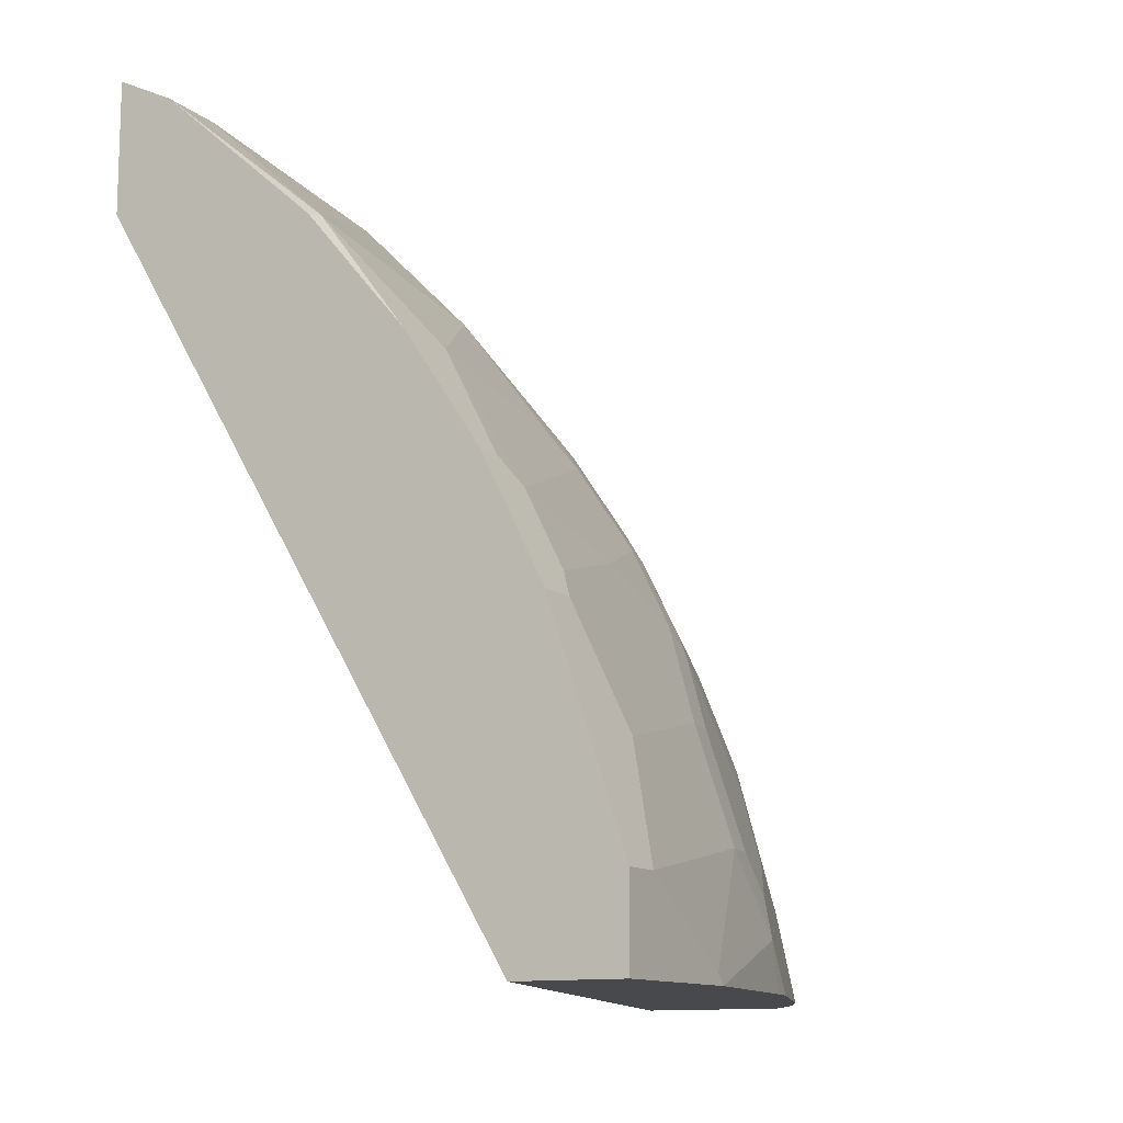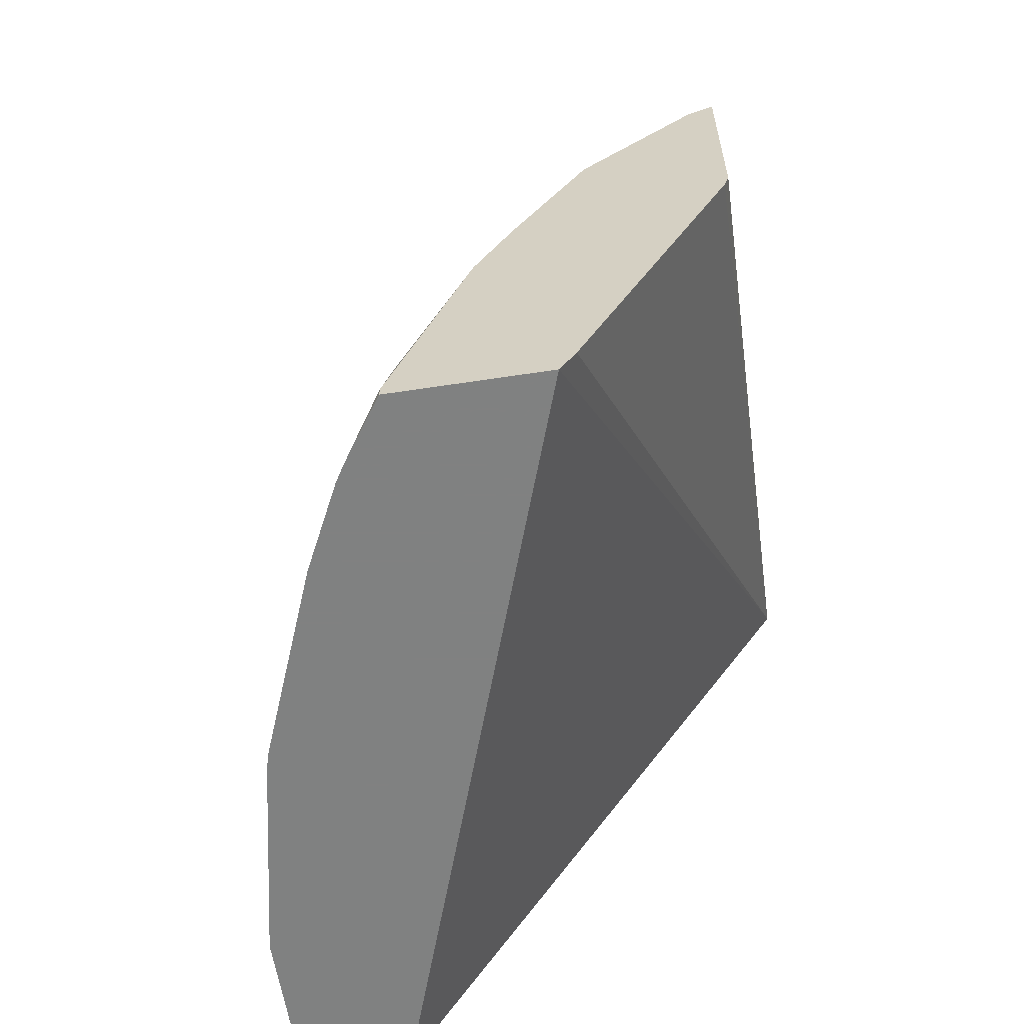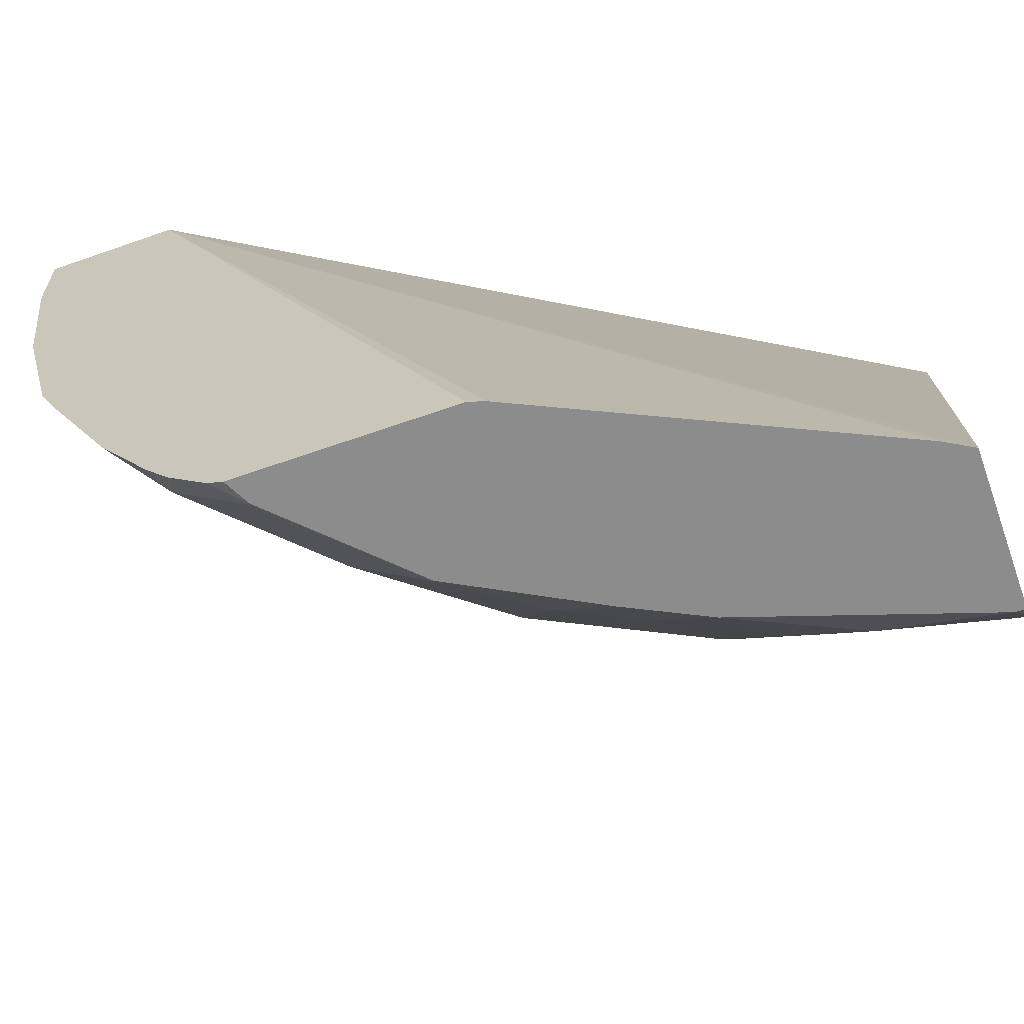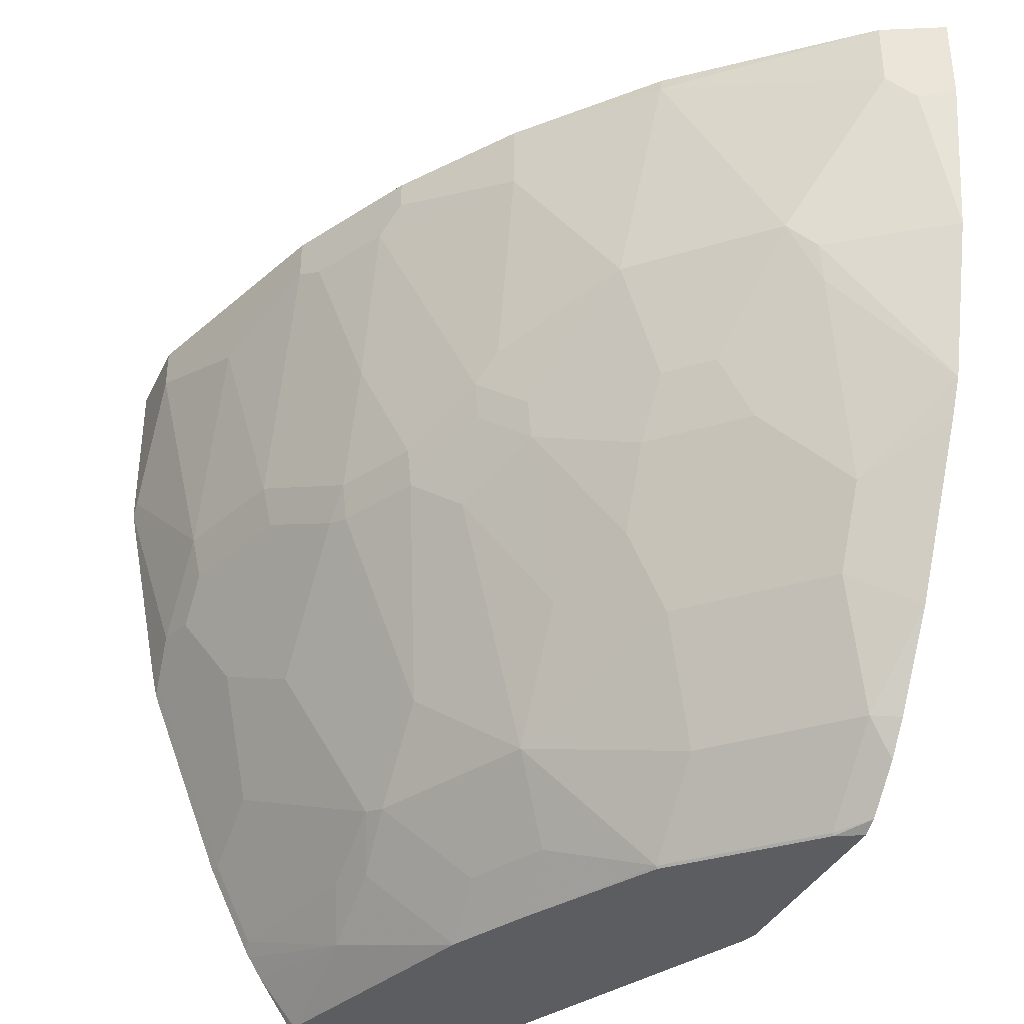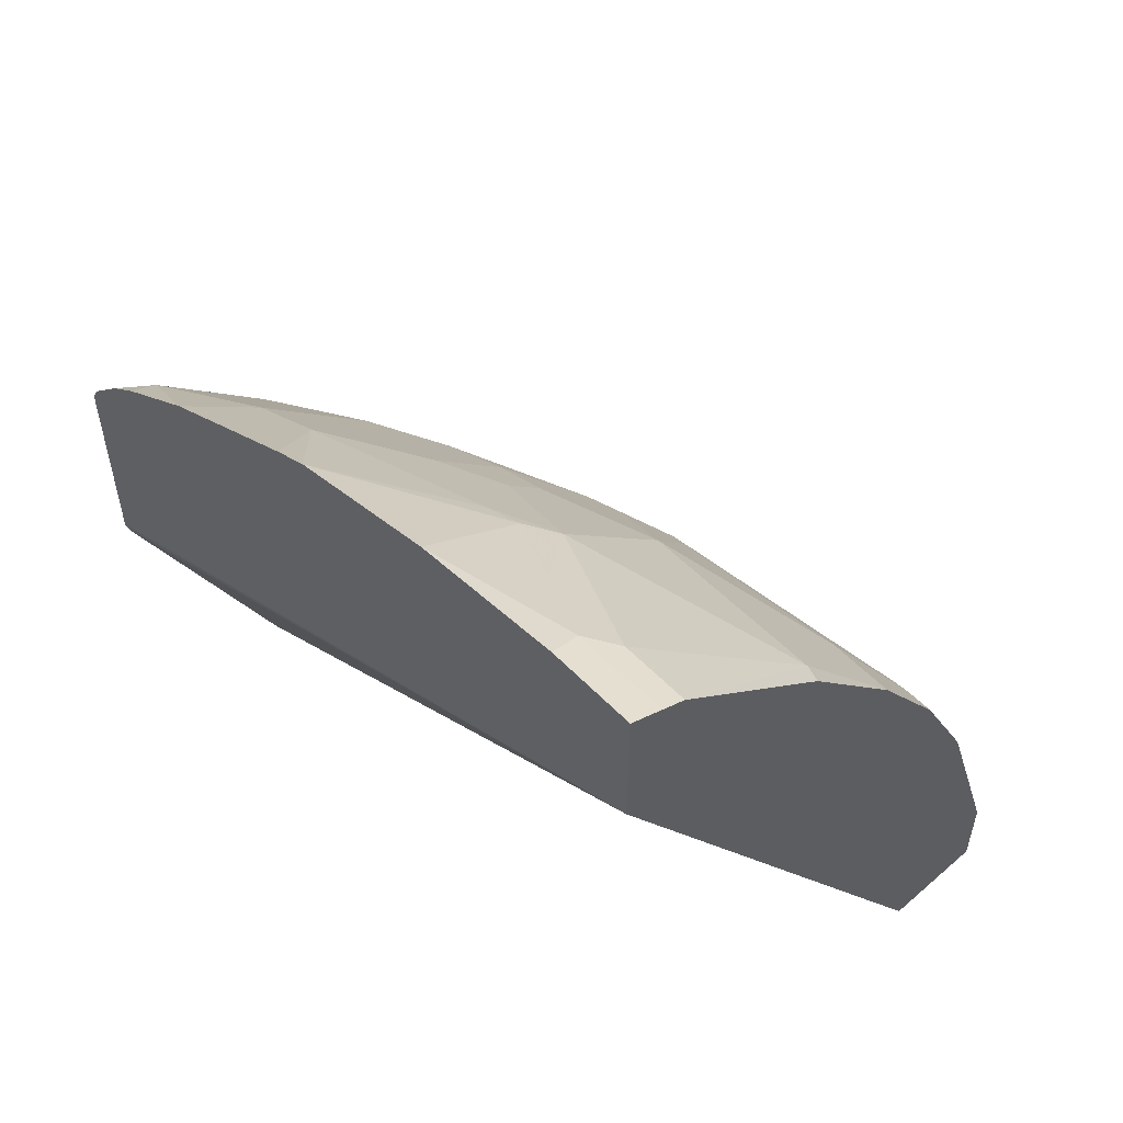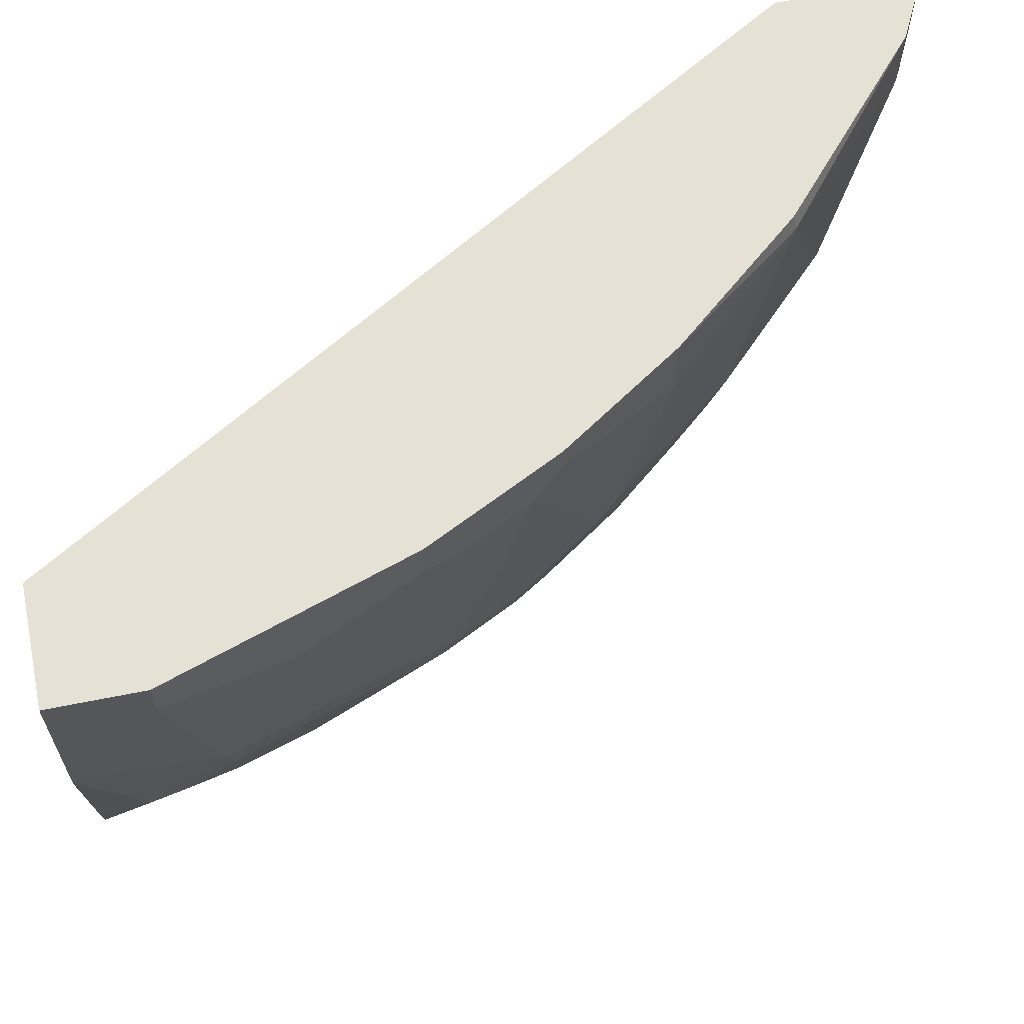
<metadata>
{"format":"obj","ext":"obj","renderer":"f3d","projection":"perspective","resolution":1024,"background":"white","views":[{"elev":-12.1,"azim":29.6,"up":"+Y"},{"elev":-60.3,"azim":-171.1,"up":"+Y"},{"elev":-64.2,"azim":-70.4,"up":"+Z"},{"elev":-36.5,"azim":156.6,"up":"+Z"},{"elev":54.2,"azim":-42.6,"up":"+Y"},{"elev":64.1,"azim":78.6,"up":"+Z"}]}
</metadata>
<code>
v 0.3954 0.2214 0.00137
v 0.4125 0.2129 0.00137
v 0.3954 0.2214 -0.04375
v 0.3954 0.1516 0.00137
v 0.4125 0.2129 -0.04659
v 0.4205 0.2089 0.00137
v 0.3954 0.2114 -0.1236
v 0.3954 -0.0321 -0.3853
v 0.3978 -0.03991 -0.3853
v 0.4777 -0.2104 -0.3853
v 0.4859 -0.2247 -0.3853
v 0.621 -0.2247 0.00137
v 0.4258 0.2062 -0.0333
v 0.4325 0.1929 -0.08652
v 0.4258 0.2062 0.00137
v 0.4524 0.173 -0.1264
v 0.3954 0.1915 -0.2034
v 0.3954 0.07563 -0.3853
v 0.5657 -0.2247 -0.3853
v 0.6786 -0.2247 0.00137
v 0.5123 0.133 -0.006655
v 0.4657 0.1663 -0.1131
v 0.5107 0.1314 0.00137
v 0.4491 0.1696 -0.1447
v 0.4291 0.1497 -0.2445
v 0.3954 0.1834 -0.2214
v 0.3954 0.08362 -0.3811
v 0.4084 0.06908 -0.3853
v 0.5842 -0.2247 -0.3591
v 0.5657 -0.2195 -0.3853
v 0.6786 -0.2247 -0.085
v 0.6786 -0.1796 0.00137
v 0.5256 0.1064 -0.1131
v 0.5655 0.06651 0.00137
v 0.5655 0.06651 -0.0333
v 0.4857 0.1264 -0.173
v 0.469 0.1297 -0.2045
v 0.5089 0.08978 -0.2045
v 0.4291 0.1297 -0.2844
v 0.3954 0.1635 -0.2613
v 0.3954 0.1036 -0.3611
v 0.4092 0.1097 -0.3443
v 0.4092 0.06983 -0.3842
v 0.4683 0.009214 -0.3853
v 0.5912 -0.2247 -0.3482
v 0.5655 -0.1597 -0.3659
v 0.5656 -0.219 -0.3853
v 0.6586 -0.2247 -0.1848
v 0.6586 -0.1996 -0.1796
v 0.6786 -0.2195 -0.07986
v 0.6786 -0.1796 -0.01998
v 0.6387 -0.05987 0.00137
v 0.5289 0.08978 -0.1447
v 0.5056 0.1064 -0.173
v 0.5655 0.04655 -0.1331
v 0.5721 0.03323 -0.1464
v 0.5522 0.05319 -0.1663
v 0.6054 0.006637 0.00137
v 0.6054 0.006637 -0.01332
v 0.612 -0.006638 -0.02664
v 0.5488 0.04987 -0.1846
v 0.5089 0.06983 -0.2445
v 0.4291 0.08978 -0.3443
v 0.3954 0.1435 -0.3012
v 0.489 0.06983 -0.2844
v 0.3954 0.1157 -0.3451
v 0.4291 0.04987 -0.3842
v 0.469 0.009956 -0.3842
v 0.5058 -0.05939 -0.3853
v 0.5937 -0.2195 -0.3418
v 0.5933 -0.2247 -0.3445
v 0.5738 -0.1397 -0.3418
v 0.5257 -0.0993 -0.3853
v 0.5655 -0.1197 -0.3459
v 0.6549 -0.2247 -0.2014
v 0.6536 -0.2195 -0.2021
v 0.6536 -0.1796 -0.1821
v 0.6586 -0.1597 -0.1397
v 0.6586 -0.1197 -0.03992
v 0.6387 -0.05987 -0.01998
v 0.638 -0.05847 0.00137
v 0.5688 0.02991 -0.1647
v 0.5921 -0.006638 -0.1663
v 0.612 -0.006638 0.00137
v 0.612 -0.02659 -0.1065
v 0.6254 -0.03323 -0.01332
v 0.632 -0.04655 -0.02664
v 0.5888 -0.009957 -0.1846
v 0.5688 0.009956 -0.2045
v 0.5289 0.02991 -0.2644
v 0.5289 -0.009957 -0.3243
v 0.469 0.04987 -0.3443
v 0.5089 -0.02991 -0.3642
v 0.6137 -0.2195 -0.3018
v 0.6133 -0.2247 -0.3046
v 0.595 -0.2247 -0.3411
v 0.6137 -0.1796 -0.2819
v 0.5738 -0.09978 -0.3218
v 0.5289 -0.06983 -0.3642
v 0.5688 -0.08978 -0.3243
v 0.615 -0.2247 -0.3012
v 0.6337 -0.1597 -0.222
v 0.6536 -0.1597 -0.1622
v 0.6387 -0.09978 -0.1397
v 0.6254 -0.03323 0.00137
v 0.612 -0.04655 -0.1663
v 0.632 -0.08646 -0.1464
v 0.6087 -0.04987 -0.1846
v 0.5688 -0.04987 -0.2844
v 0.6137 -0.1197 -0.242
v 0.6087 -0.1097 -0.2445
v 0.6337 -0.09978 -0.1622
v 0.6137 -0.05987 -0.1821
f 52 80 81
f 63 92 68
f 53 57 61
f 53 61 54
f 55 60 56
f 56 82 61
f 56 61 57
f 56 60 83
f 56 83 88
f 56 88 82
f 58 84 60
f 60 87 85
f 60 85 83
f 60 84 105
f 60 105 86
f 60 86 87
f 61 82 88
f 61 88 89
f 61 89 90
f 108 110 111
f 62 90 91
f 62 91 65
f 51 78 79
f 58 60 59
f 63 65 92
f 46 47 73
f 49 78 50
f 39 63 42
f 63 68 67
f 39 42 64
f 39 64 40
f 39 62 65
f 39 65 63
f 41 66 42
f 42 66 64
f 42 63 67
f 42 67 43
f 44 67 68
f 44 68 69
f 45 70 71
f 45 46 70
f 46 72 70
f 46 73 74
f 46 74 98
f 46 98 72
f 48 75 49
f 49 75 76
f 49 76 94
f 49 94 97
f 49 97 77
f 49 77 103
f 49 103 78
f 50 78 51
f 65 91 92
f 80 107 87
f 68 91 93
f 83 106 108
f 83 108 88
f 85 87 107
f 85 107 106
f 88 91 89
f 88 108 109
f 88 109 91
f 89 91 90
f 91 109 100
f 91 100 99
f 91 99 93
f 83 85 106
f 94 101 95
f 97 110 102
f 98 100 111
f 98 111 110
f 100 109 108
f 100 108 111
f 104 112 107
f 106 107 112
f 106 112 113
f 106 113 108
f 108 113 110
f 38 61 62
f 97 98 110
f 68 92 91
f 81 86 105
f 80 104 107
f 68 93 69
f 69 93 99
f 69 99 73
f 70 94 95
f 70 95 96
f 70 96 71
f 70 72 97
f 70 97 94
f 72 98 97
f 73 99 74
f 74 99 100
f 81 87 86
f 74 100 98
f 75 94 76
f 77 97 102
f 77 102 110
f 77 110 113
f 77 113 112
f 77 112 103
f 78 103 112
f 78 112 104
f 78 104 79
f 79 104 80
f 80 87 81
f 75 101 94
f 38 54 61
f 61 90 62
f 36 54 38
f 4 8 9
f 4 9 10
f 4 10 11
f 4 11 12
f 5 6 13
f 5 13 14
f 5 14 7
f 6 15 13
f 7 14 16
f 7 16 17
f 8 18 28
f 3 5 7
f 8 28 44
f 8 69 73
f 8 73 47
f 8 47 30
f 8 30 19
f 8 19 11
f 8 11 10
f 8 10 9
f 11 19 29
f 11 29 45
f 11 45 71
f 11 71 96
f 8 44 69
f 11 96 95
f 2 6 5
f 1 23 15
f 36 38 37
f 1 2 5
f 1 5 3
f 1 3 7
f 1 7 17
f 1 17 26
f 1 26 40
f 1 40 64
f 1 64 66
f 1 66 41
f 1 41 27
f 1 6 2
f 1 27 18
f 1 8 4
f 1 4 12
f 1 12 20
f 1 20 32
f 1 32 52
f 1 52 81
f 1 81 105
f 1 105 84
f 1 84 58
f 1 58 34
f 1 34 23
f 1 18 8
f 11 95 101
f 1 15 6
f 11 75 48
f 25 39 40
f 25 40 26
f 27 41 42
f 27 42 43
f 27 43 28
f 28 43 67
f 28 67 44
f 29 30 46
f 29 46 45
f 30 47 46
f 31 49 50
f 25 62 39
f 32 51 79
f 32 80 52
f 33 53 54
f 33 35 55
f 33 55 56
f 33 56 57
f 33 57 53
f 34 58 59
f 34 59 35
f 35 59 60
f 35 60 55
f 11 101 75
f 32 79 80
f 25 38 62
f 31 48 49
f 24 37 25
f 11 48 31
f 25 37 38
f 11 31 20
f 11 20 12
f 13 15 21
f 13 21 22
f 13 22 14
f 14 22 16
f 15 23 21
f 16 22 24
f 17 24 25
f 17 25 26
f 18 27 28
f 16 24 17
f 24 36 37
f 19 30 29
f 22 36 24
f 22 54 36
f 22 33 54
f 21 34 35
f 21 35 33
f 21 33 22
f 20 51 32
f 20 50 51
f 20 31 50
f 21 23 34

</code>
